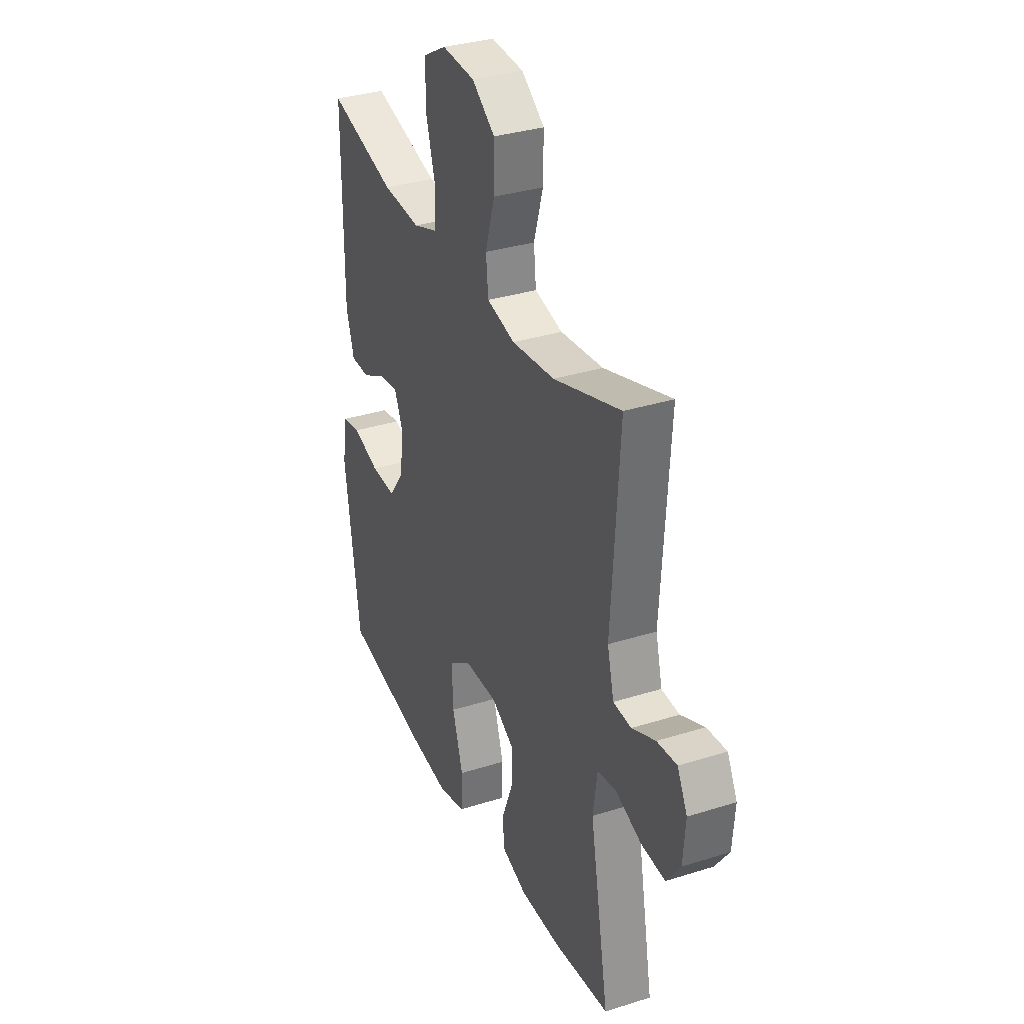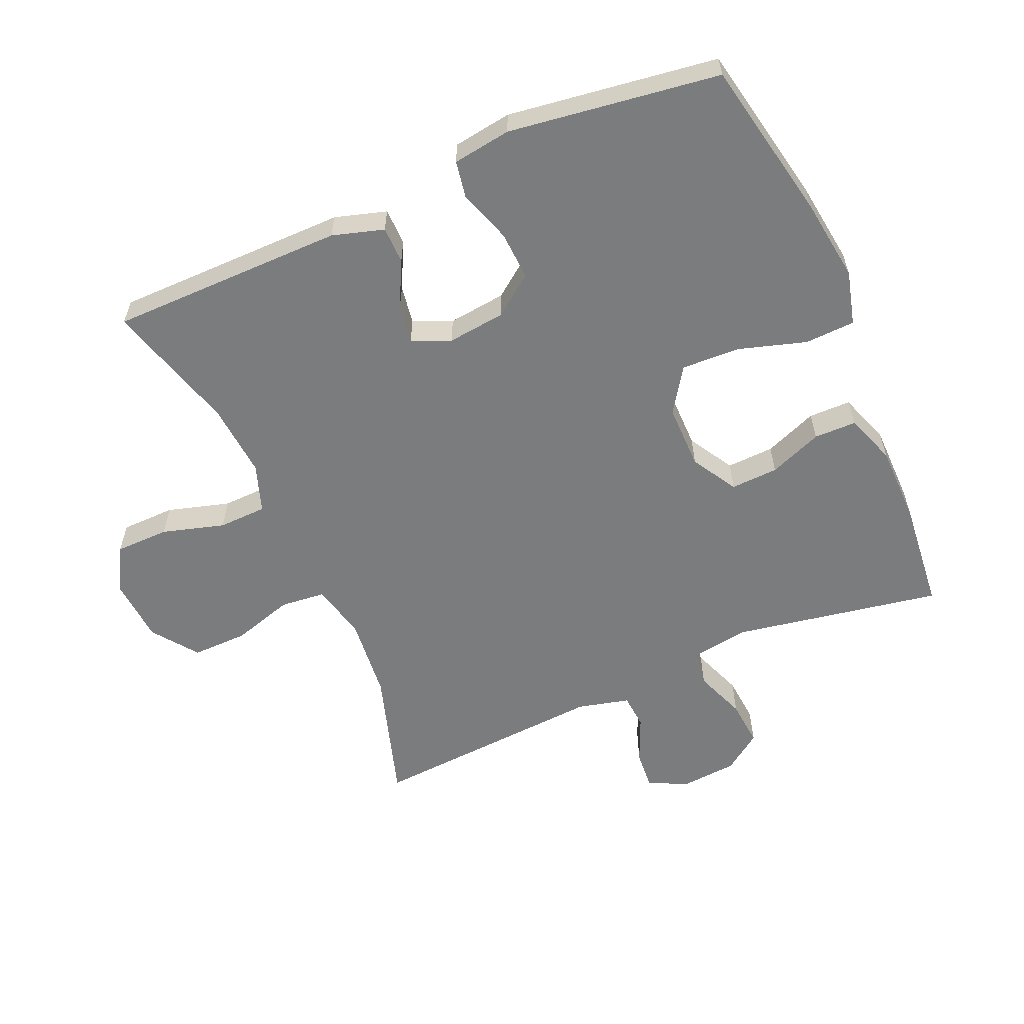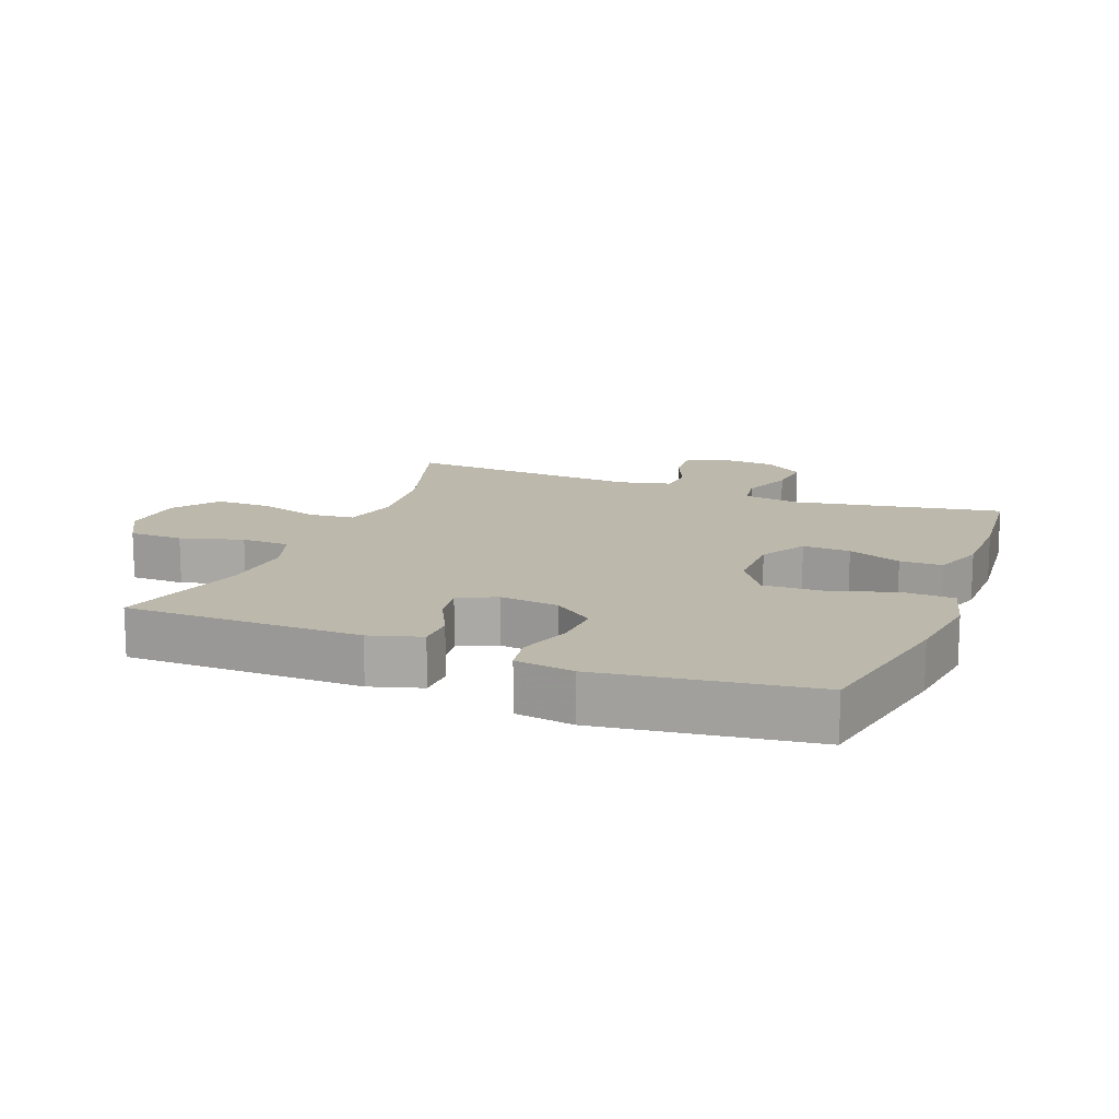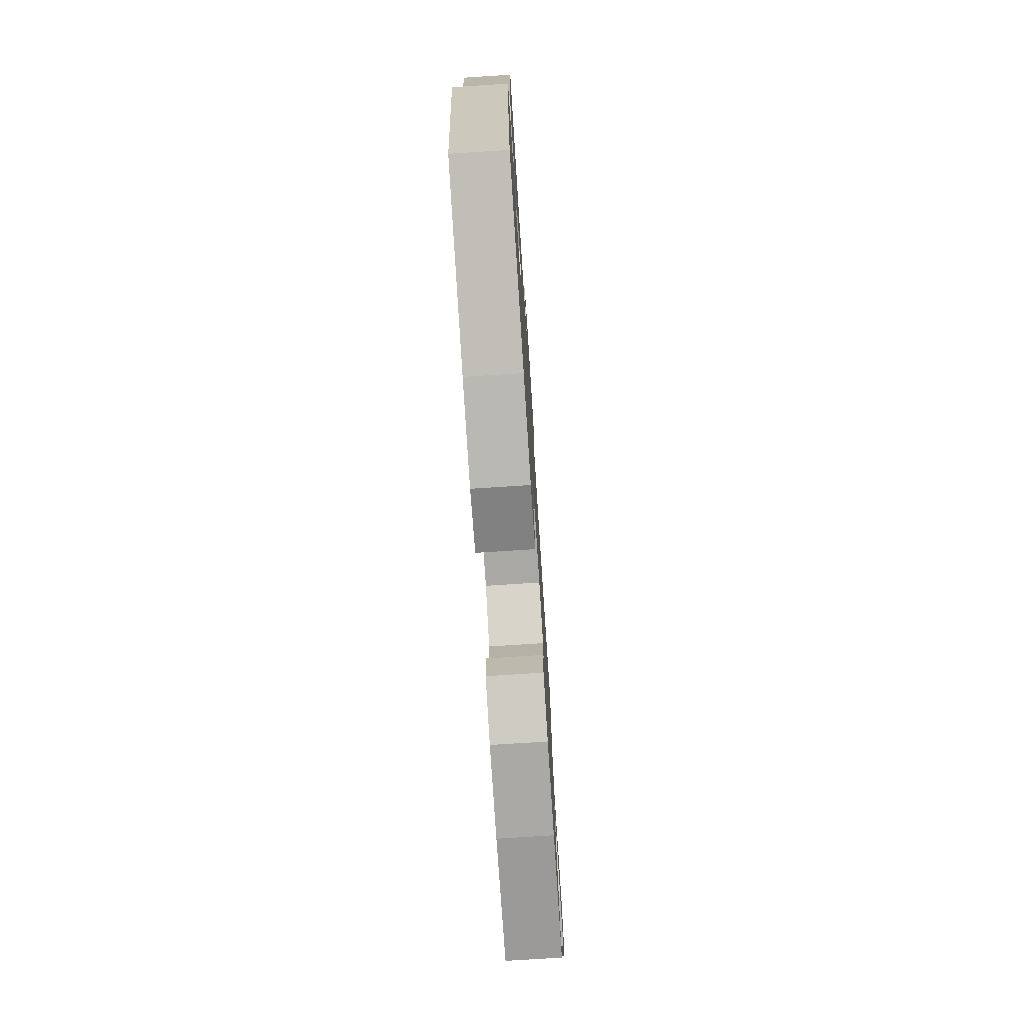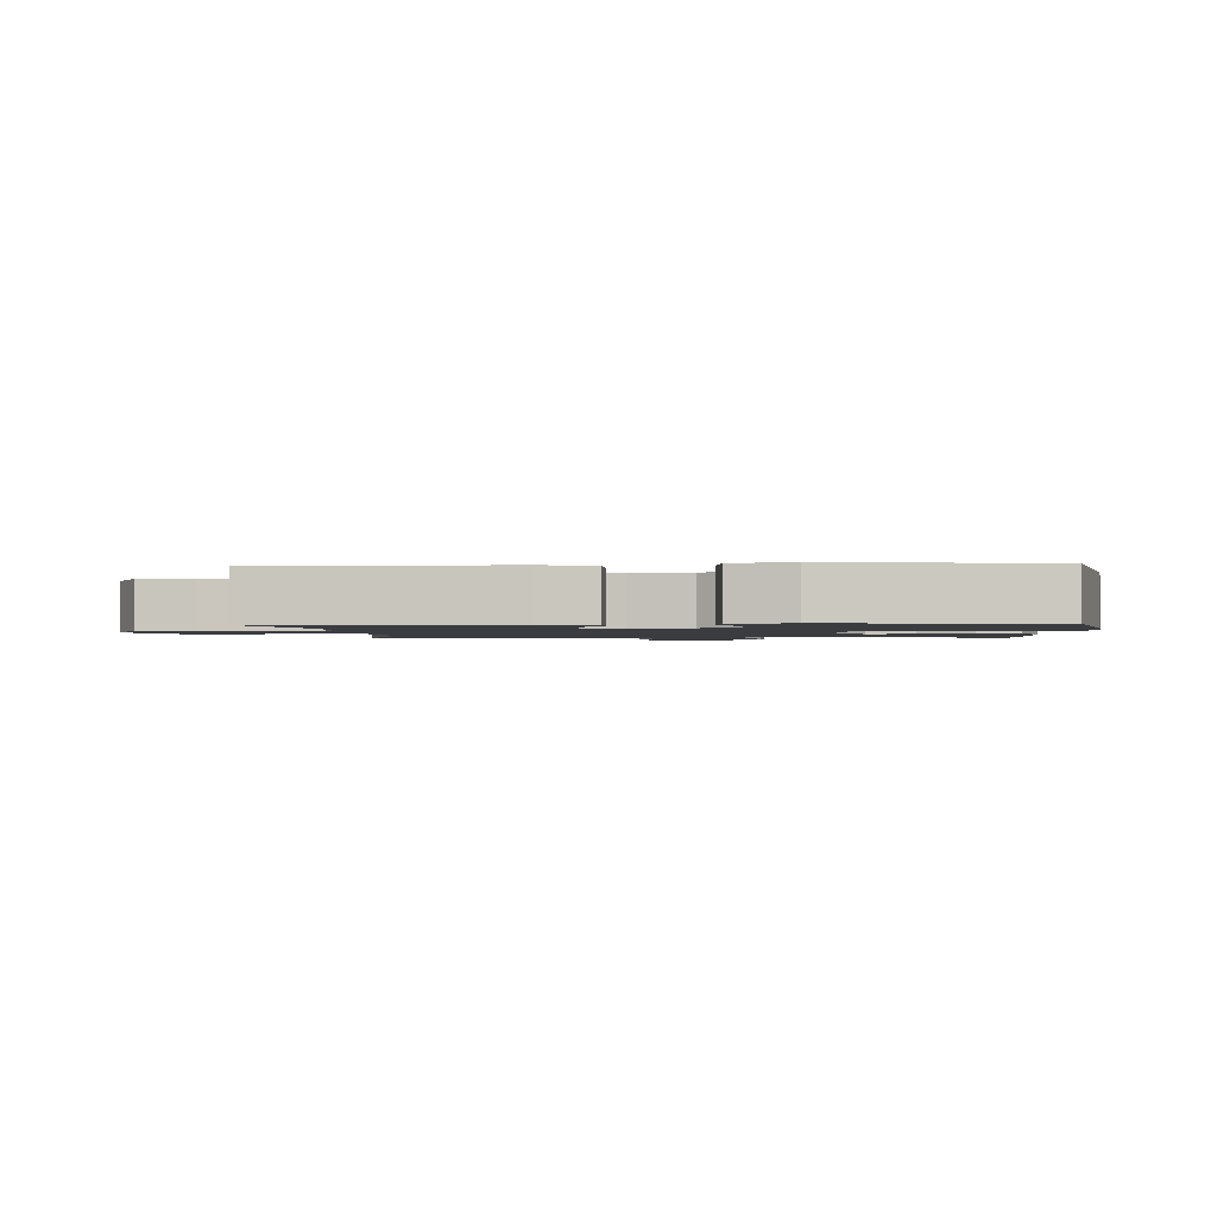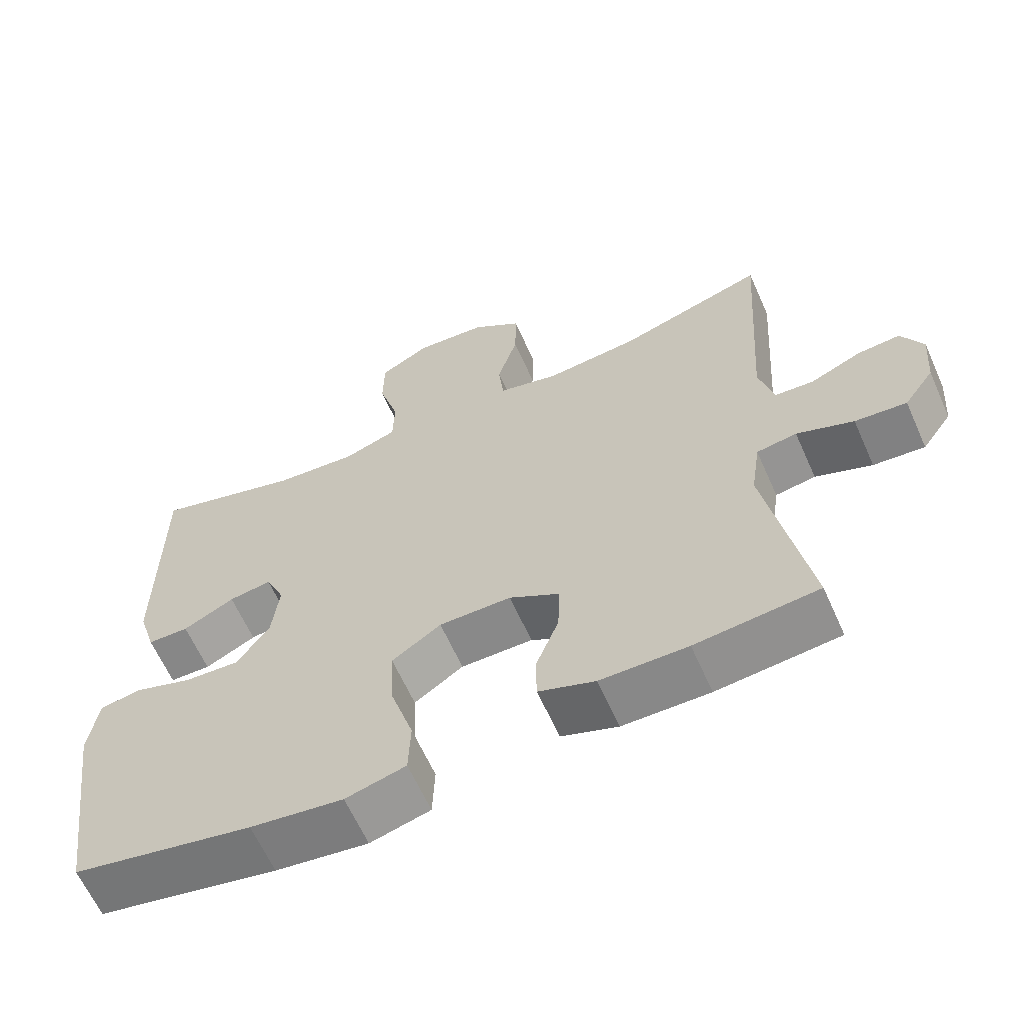
<metadata>
{"format":"obj","ext":"obj","renderer":"f3d","projection":"perspective","resolution":1024,"background":"white","views":[{"elev":33.4,"azim":-113.4,"up":"+Z"},{"elev":-58.7,"azim":113.7,"up":"+Y"},{"elev":14.6,"azim":111.4,"up":"+Y"},{"elev":-75.1,"azim":93.7,"up":"+Z"},{"elev":-1.6,"azim":94.3,"up":"+Y"},{"elev":-63.0,"azim":-156.0,"up":"+Z"}]}
</metadata>
<code>
v 0.5 0.07 -0.5
v 0.251 0.07 -0.549
v 0.123 0.07 -0.566
v 0.04 0.07 -0.544
v 0.037 0.07 -0.467
v 0.069 0.07 -0.363
v 0.073 0.07 -0.273
v 0.005 0.07 -0.227
v -0.095 0.07 -0.227
v -0.165 0.07 -0.268
v -0.162 0.07 -0.341
v -0.13 0.07 -0.423
v -0.131 0.07 -0.488
v -0.209 0.07 -0.516
v -0.33 0.07 -0.517
v -0.5 0.07 -0.5
v -0.442 0.07 -0.181
v -0.455 0.07 -0.092
v -0.511 0.07 -0.083
v -0.59 0.07 -0.113
v -0.662 0.07 -0.119
v -0.704 0.07 -0.06
v -0.711 0.07 0.028
v -0.681 0.07 0.087
v -0.621 0.07 0.082
v -0.55 0.07 0.051
v -0.496 0.07 0.055
v -0.476 0.07 0.135
v -0.5 0.07 0.5
v -0.297 0.07 0.436
v -0.168 0.07 0.423
v -0.083 0.07 0.444
v -0.076 0.07 0.513
v -0.104 0.07 0.607
v -0.105 0.07 0.693
v -0.036 0.07 0.744
v 0.063 0.07 0.751
v 0.133 0.07 0.712
v 0.134 0.07 0.629
v 0.106 0.07 0.533
v 0.108 0.07 0.459
v 0.182 0.07 0.433
v 0.297 0.07 0.442
v 0.5 0.07 0.5
v 0.501 0.07 0.138
v 0.477 0.07 0.059
v 0.42 0.07 0.058
v 0.349 0.07 0.094
v 0.29 0.07 0.103
v 0.264 0.07 0.044
v 0.274 0.07 -0.045
v 0.32 0.07 -0.107
v 0.395 0.07 -0.103
v 0.476 0.07 -0.076
v 0.533 0.07 -0.086
v 0.546 0.07 -0.176
v 0.5 0 -0.5
v 0.251 0 -0.549
v 0.123 0 -0.566
v 0.04 0 -0.544
v 0.037 0 -0.467
v 0.069 0 -0.363
v 0.073 0 -0.273
v 0.005 0 -0.227
v -0.095 0 -0.227
v -0.165 0 -0.268
v -0.162 0 -0.341
v -0.13 0 -0.423
v -0.131 0 -0.488
v -0.209 0 -0.516
v -0.33 0 -0.517
v -0.5 0 -0.5
v -0.442 0 -0.181
v -0.455 0 -0.092
v -0.511 0 -0.083
v -0.59 0 -0.113
v -0.662 0 -0.119
v -0.704 0 -0.06
v -0.711 0 0.028
v -0.681 0 0.087
v -0.621 0 0.082
v -0.55 0 0.051
v -0.496 0 0.055
v -0.476 0 0.135
v -0.5 0 0.5
v -0.297 0 0.436
v -0.168 0 0.423
v -0.083 0 0.444
v -0.076 0 0.513
v -0.104 0 0.607
v -0.105 0 0.693
v -0.036 0 0.744
v 0.063 0 0.751
v 0.133 0 0.712
v 0.134 0 0.629
v 0.106 0 0.533
v 0.108 0 0.459
v 0.182 0 0.433
v 0.297 0 0.442
v 0.5 0 0.5
v 0.501 0 0.138
v 0.477 0 0.059
v 0.42 0 0.058
v 0.349 0 0.094
v 0.29 0 0.103
v 0.264 0 0.044
v 0.274 0 -0.045
v 0.32 0 -0.107
v 0.395 0 -0.103
v 0.476 0 -0.076
v 0.533 0 -0.086
v 0.546 0 -0.176
f 53 54 55 56
f 52 53 56 1
f 51 52 1 2
f 50 51 2 3
f 45 46 47 48
f 43 44 45 48
f 42 43 48 49
f 41 42 49 50
f 37 38 39 40
f 37 40 41
f 36 37 41
f 33 34 35 36
f 32 33 36 41
f 31 32 41 50
f 28 29 30
f 27 28 30 31
f 23 24 25 26
f 23 26 27
f 22 23 27
f 19 20 21 22
f 19 22 27
f 18 19 27 31
f 14 15 16 17
f 11 12 13 14
f 10 11 14 17
f 9 10 17 18
f 3 4 5 6
f 3 6 7
f 50 3 7
f 31 50 7 8
f 8 9 18 31
f 112 111 110 109
f 57 112 109 108
f 58 57 108 107
f 59 58 107 106
f 104 103 102 101
f 104 101 100 99
f 105 104 99 98
f 106 105 98 97
f 96 95 94 93
f 97 96 93
f 97 93 92
f 92 91 90 89
f 97 92 89 88
f 106 97 88 87
f 86 85 84
f 87 86 84 83
f 82 81 80 79
f 83 82 79
f 83 79 78
f 78 77 76 75
f 83 78 75
f 87 83 75 74
f 73 72 71 70
f 70 69 68 67
f 73 70 67 66
f 74 73 66 65
f 62 61 60 59
f 63 62 59
f 63 59 106
f 64 63 106 87
f 87 74 65 64
f 1 57 58 2
f 2 58 59 3
f 3 59 60 4
f 4 60 61 5
f 5 61 62 6
f 6 62 63 7
f 7 63 64 8
f 8 64 65 9
f 9 65 66 10
f 10 66 67 11
f 11 67 68 12
f 12 68 69 13
f 13 69 70 14
f 14 70 71 15
f 15 71 72 16
f 16 72 73 17
f 17 73 74 18
f 18 74 75 19
f 19 75 76 20
f 20 76 77 21
f 21 77 78 22
f 22 78 79 23
f 23 79 80 24
f 24 80 81 25
f 25 81 82 26
f 26 82 83 27
f 27 83 84 28
f 28 84 85 29
f 29 85 86 30
f 30 86 87 31
f 31 87 88 32
f 32 88 89 33
f 33 89 90 34
f 34 90 91 35
f 35 91 92 36
f 36 92 93 37
f 37 93 94 38
f 38 94 95 39
f 39 95 96 40
f 40 96 97 41
f 41 97 98 42
f 42 98 99 43
f 43 99 100 44
f 44 100 101 45
f 45 101 102 46
f 46 102 103 47
f 47 103 104 48
f 48 104 105 49
f 49 105 106 50
f 50 106 107 51
f 51 107 108 52
f 52 108 109 53
f 53 109 110 54
f 54 110 111 55
f 55 111 112 56
f 56 112 57 1

</code>
